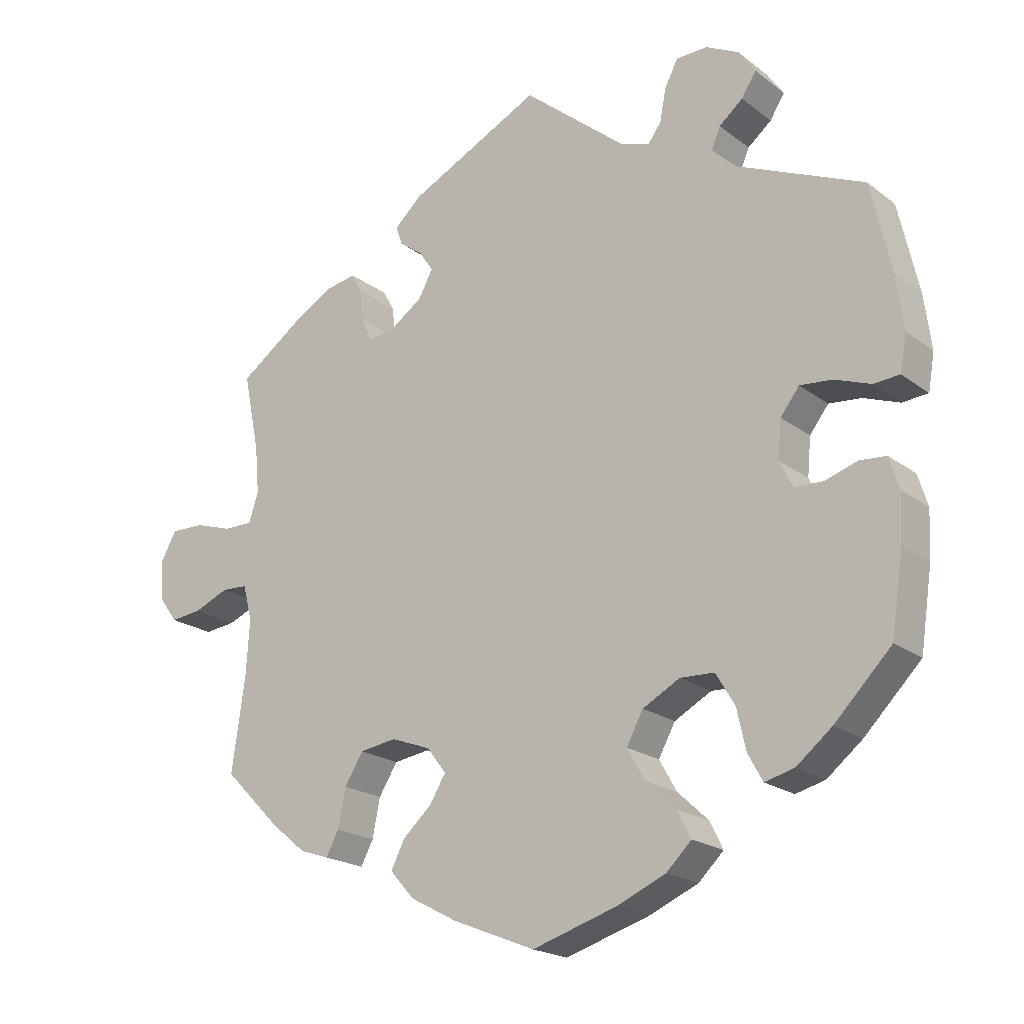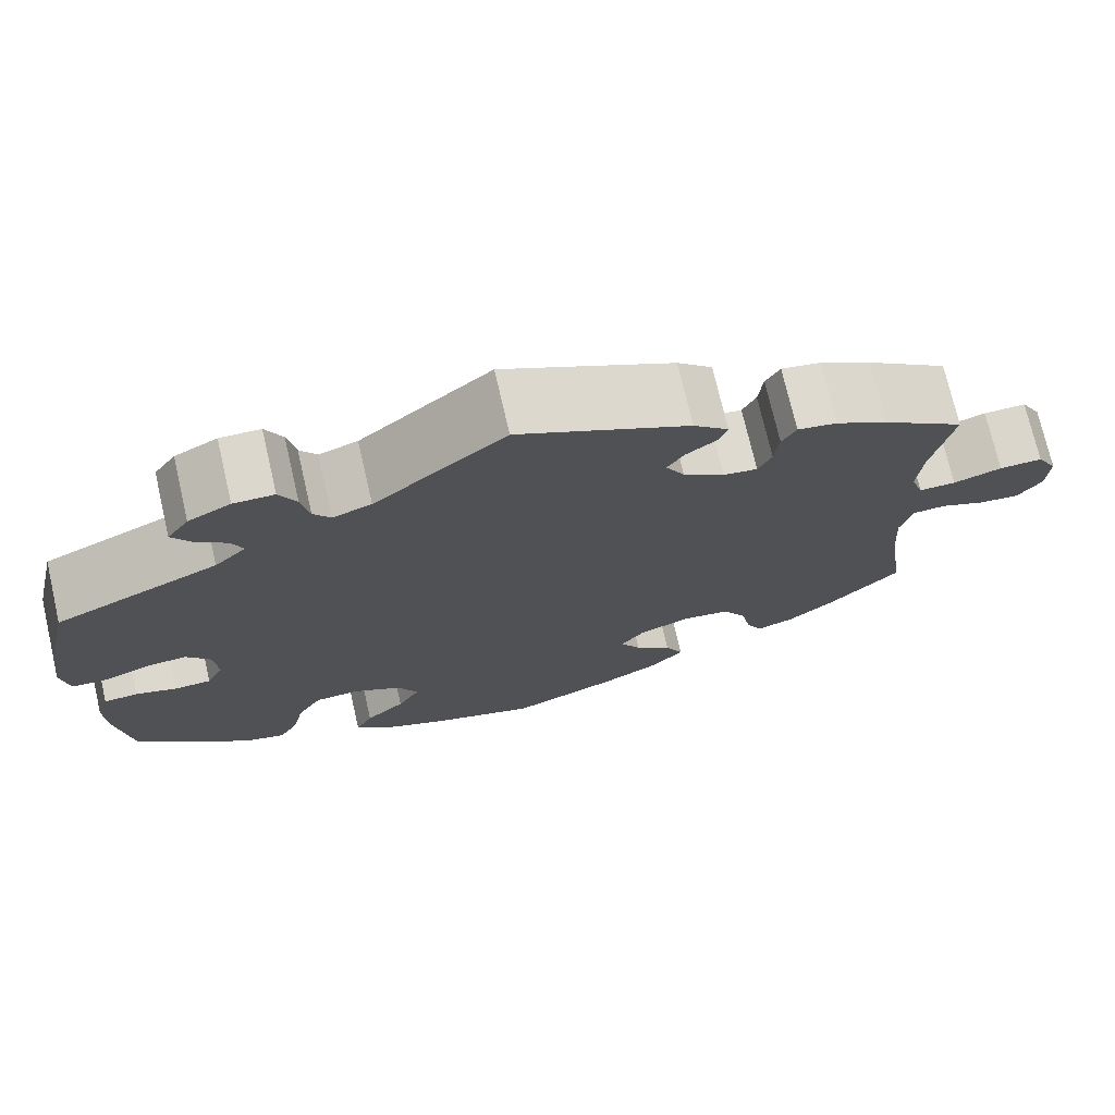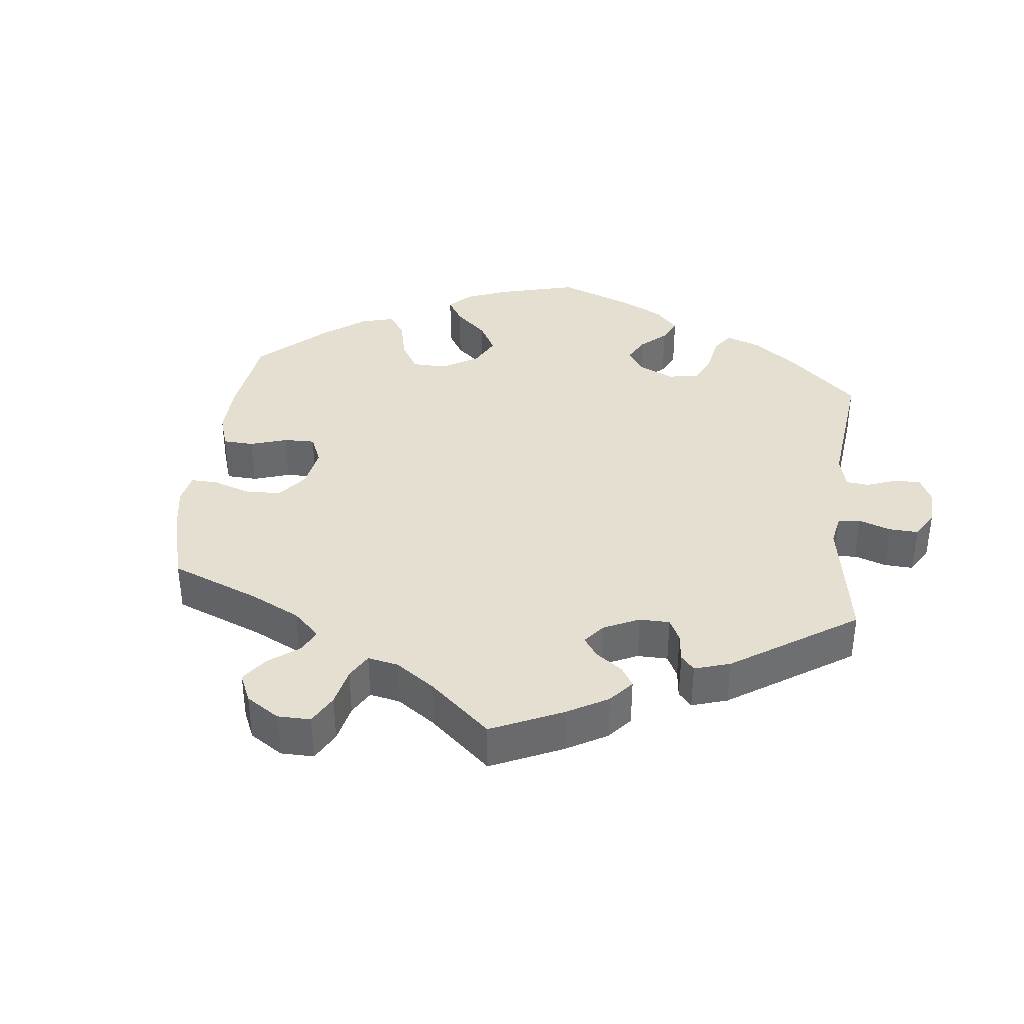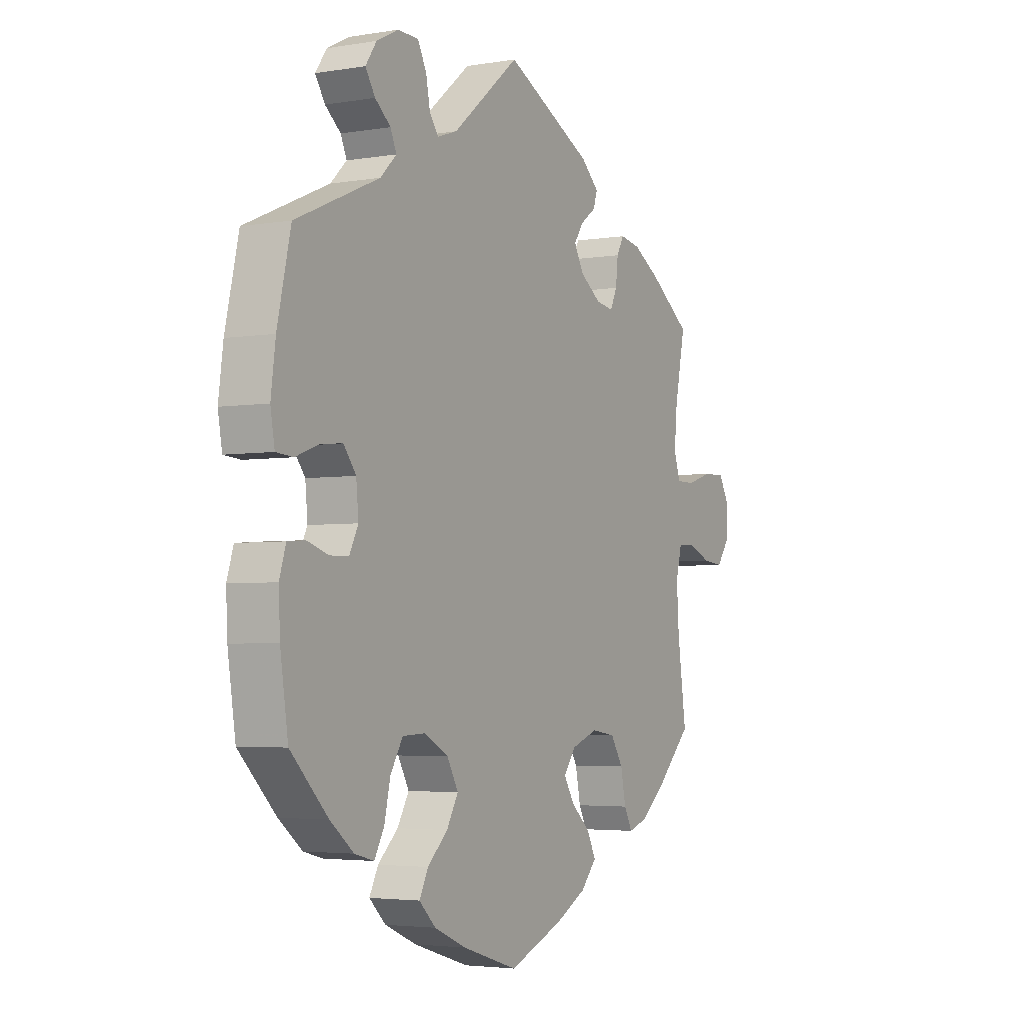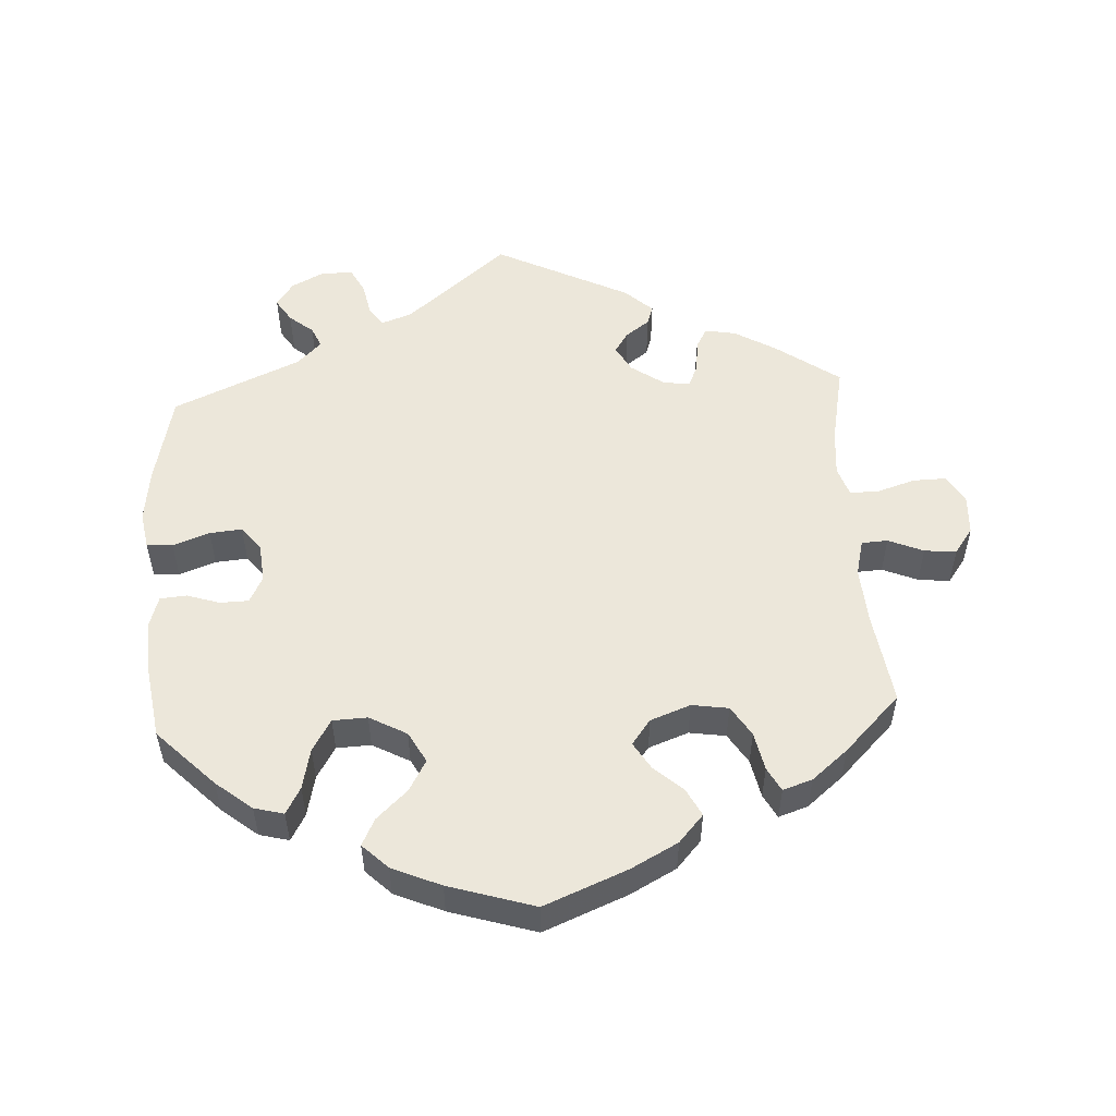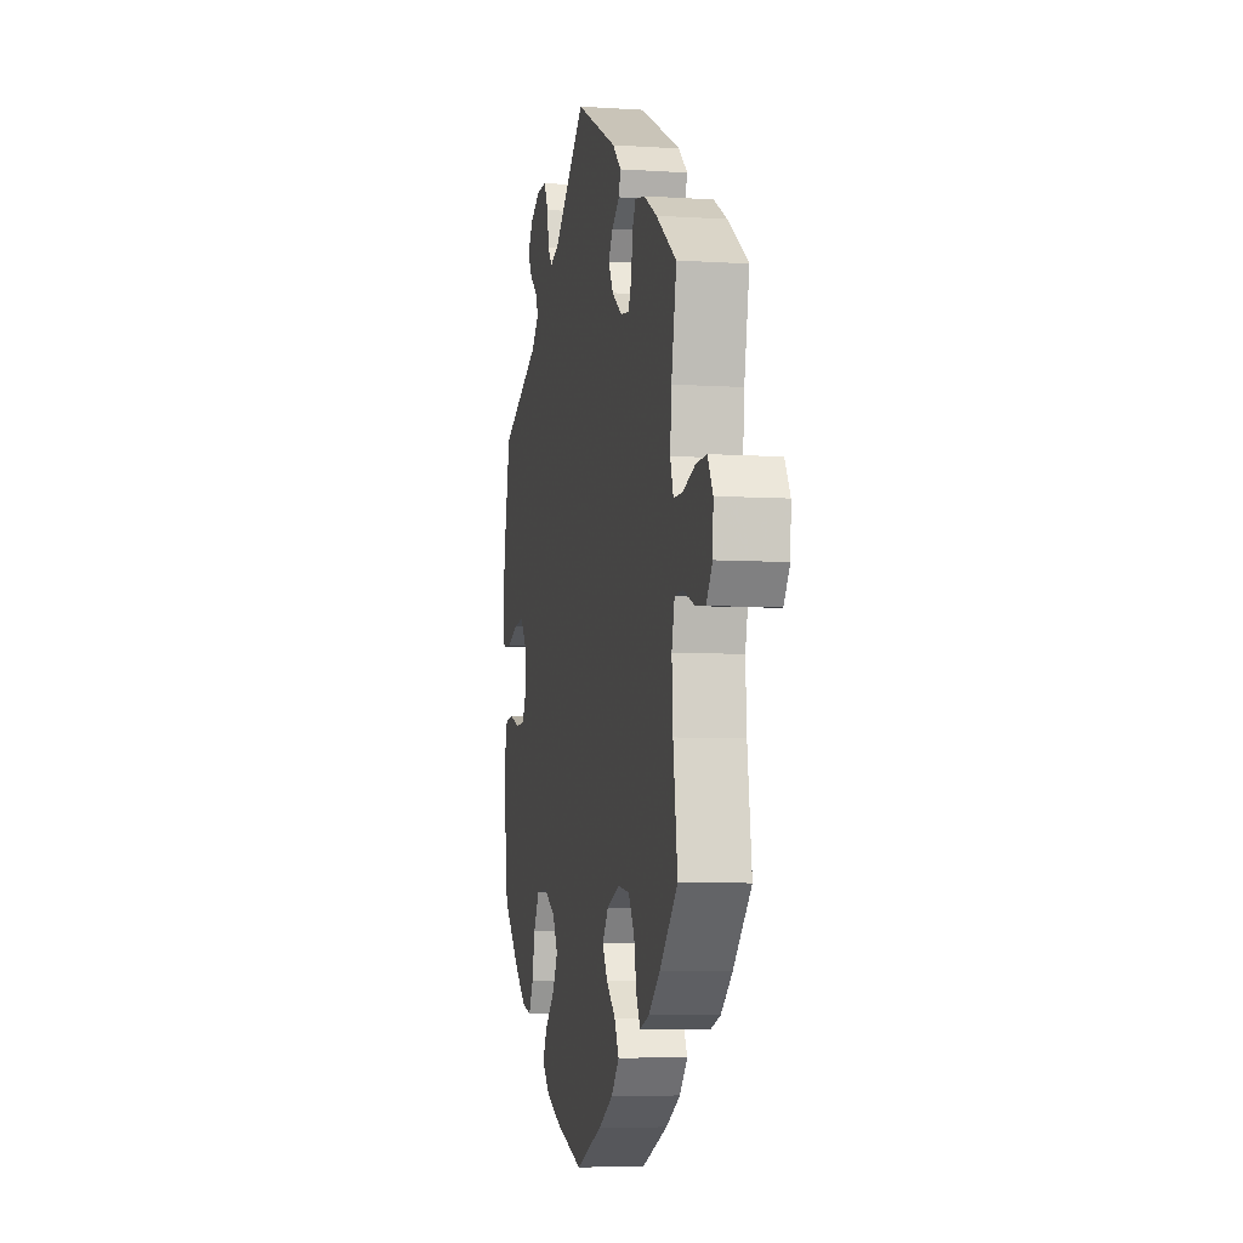
<metadata>
{"format":"obj","ext":"obj","renderer":"f3d","projection":"perspective","resolution":1024,"background":"white","views":[{"elev":-20.1,"azim":36.5,"up":"+Z"},{"elev":73.4,"azim":167.0,"up":"+Z"},{"elev":37.5,"azim":-53.3,"up":"+Y"},{"elev":-3.6,"azim":119.4,"up":"+Z"},{"elev":53.2,"azim":176.6,"up":"+Y"},{"elev":-6.4,"azim":-101.1,"up":"+Z"}]}
</metadata>
<code>
v 0.42 0.07 -0.37
v 0.369 0.07 -0.411
v 0.327 0.07 -0.422
v 0.306 0.07 -0.384
v 0.293 0.07 -0.326
v 0.266 0.07 -0.281
v 0.217 0.07 -0.279
v 0.164 0.07 -0.308
v 0.14 0.07 -0.352
v 0.165 0.07 -0.396
v 0.209 0.07 -0.437
v 0.228 0.07 -0.475
v 0.192 0.07 -0.51
v 0.123 0.07 -0.54
v 0.001 0.07 -0.578
v -0.118 0.07 -0.53
v -0.184 0.07 -0.495
v -0.219 0.07 -0.456
v -0.199 0.07 -0.417
v -0.158 0.07 -0.38
v -0.135 0.07 -0.342
v -0.162 0.07 -0.306
v -0.219 0.07 -0.285
v -0.271 0.07 -0.293
v -0.298 0.07 -0.336
v -0.309 0.07 -0.391
v -0.327 0.07 -0.425
v -0.369 0.07 -0.411
v -0.42 0.07 -0.369
v -0.5 0.07 -0.289
v -0.481 0.07 -0.155
v -0.476 0.07 -0.076
v -0.489 0.07 -0.025
v -0.526 0.07 -0.023
v -0.576 0.07 -0.044
v -0.621 0.07 -0.049
v -0.648 0.07 -0.012
v -0.651 0.07 0.044
v -0.628 0.07 0.085
v -0.58 0.07 0.084
v -0.526 0.07 0.067
v -0.485 0.07 0.067
v -0.471 0.07 0.109
v -0.477 0.07 0.176
v -0.5 0.07 0.289
v -0.409 0.07 0.354
v -0.351 0.07 0.388
v -0.307 0.07 0.396
v -0.291 0.07 0.367
v -0.286 0.07 0.321
v -0.271 0.07 0.289
v -0.233 0.07 0.295
v -0.187 0.07 0.327
v -0.166 0.07 0.365
v -0.186 0.07 0.395
v -0.22 0.07 0.42
v -0.229 0.07 0.447
v -0.19 0.07 0.483
v 0 0.07 0.578
v 0.146 0.07 0.457
v 0.189 0.07 0.442
v 0.208 0.07 0.468
v 0.217 0.07 0.515
v 0.236 0.07 0.552
v 0.281 0.07 0.553
v 0.328 0.07 0.529
v 0.352 0.07 0.494
v 0.331 0.07 0.461
v 0.297 0.07 0.433
v 0.284 0.07 0.403
v 0.319 0.07 0.369
v 0.5 0.07 0.29
v 0.529 0.07 0.161
v 0.539 0.07 0.084
v 0.53 0.07 0.032
v 0.493 0.07 0.029
v 0.441 0.07 0.048
v 0.395 0.07 0.052
v 0.368 0.07 0.017
v 0.363 0.07 -0.037
v 0.382 0.07 -0.075
v 0.423 0.07 -0.076
v 0.469 0.07 -0.061
v 0.507 0.07 -0.064
v 0.521 0.07 -0.109
v 0.518 0.07 -0.175
v 0.501 0.07 -0.288
v 0.42 0 -0.37
v 0.369 0 -0.411
v 0.327 0 -0.422
v 0.306 0 -0.384
v 0.293 0 -0.326
v 0.266 0 -0.281
v 0.217 0 -0.279
v 0.164 0 -0.308
v 0.14 0 -0.352
v 0.165 0 -0.396
v 0.209 0 -0.437
v 0.228 0 -0.475
v 0.192 0 -0.51
v 0.123 0 -0.54
v 0.001 0 -0.578
v -0.118 0 -0.53
v -0.184 0 -0.495
v -0.219 0 -0.456
v -0.199 0 -0.417
v -0.158 0 -0.38
v -0.135 0 -0.342
v -0.162 0 -0.306
v -0.219 0 -0.285
v -0.271 0 -0.293
v -0.298 0 -0.336
v -0.309 0 -0.391
v -0.327 0 -0.425
v -0.369 0 -0.411
v -0.42 0 -0.369
v -0.5 0 -0.289
v -0.481 0 -0.155
v -0.476 0 -0.076
v -0.489 0 -0.025
v -0.526 0 -0.023
v -0.576 0 -0.044
v -0.621 0 -0.049
v -0.648 0 -0.012
v -0.651 0 0.044
v -0.628 0 0.085
v -0.58 0 0.084
v -0.526 0 0.067
v -0.485 0 0.067
v -0.471 0 0.109
v -0.477 0 0.176
v -0.5 0 0.289
v -0.409 0 0.354
v -0.351 0 0.388
v -0.307 0 0.396
v -0.291 0 0.367
v -0.286 0 0.321
v -0.271 0 0.289
v -0.233 0 0.295
v -0.187 0 0.327
v -0.166 0 0.365
v -0.186 0 0.395
v -0.22 0 0.42
v -0.229 0 0.447
v -0.19 0 0.483
v 0 0 0.578
v 0.146 0 0.457
v 0.189 0 0.442
v 0.208 0 0.468
v 0.217 0 0.515
v 0.236 0 0.552
v 0.281 0 0.553
v 0.328 0 0.529
v 0.352 0 0.494
v 0.331 0 0.461
v 0.297 0 0.433
v 0.284 0 0.403
v 0.319 0 0.369
v 0.5 0 0.29
v 0.529 0 0.161
v 0.539 0 0.084
v 0.53 0 0.032
v 0.493 0 0.029
v 0.441 0 0.048
v 0.395 0 0.052
v 0.368 0 0.017
v 0.363 0 -0.037
v 0.382 0 -0.075
v 0.423 0 -0.076
v 0.469 0 -0.061
v 0.507 0 -0.064
v 0.521 0 -0.109
v 0.518 0 -0.175
v 0.501 0 -0.288
f 82 83 84 85
f 81 82 85 86
f 74 75 76 77
f 74 77 78
f 71 72 73 74
f 70 71 74 78
f 66 67 68 69
f 66 69 70
f 65 66 70
f 62 63 64 65
f 61 62 65 70
f 60 61 70 78
f 55 56 57 58
f 54 55 58 59
f 53 54 59 60
f 47 48 49 50
f 47 50 51
f 44 45 46 47
f 43 44 47 51
f 42 43 51 52
f 38 39 40 41
f 38 41 42
f 37 38 42
f 34 35 36 37
f 33 34 37 42
f 32 33 42 52
f 28 29 30 31
f 25 26 27 28
f 24 25 28 31
f 23 24 31 32
f 17 18 19 20
f 17 20 21
f 16 17 21
f 15 16 21
f 14 15 21
f 13 14 21 22
f 10 11 12 13
f 9 10 13 22
f 2 3 4 5
f 2 5 6
f 1 2 6
f 81 86 87 1
f 53 60 78 79
f 53 79 80
f 8 9 22 23
f 7 8 23 32
f 6 7 32 52
f 52 53 80 81
f 1 6 52 81
f 172 171 170 169
f 173 172 169 168
f 164 163 162 161
f 165 164 161
f 161 160 159 158
f 165 161 158 157
f 156 155 154 153
f 157 156 153
f 157 153 152
f 152 151 150 149
f 157 152 149 148
f 165 157 148 147
f 145 144 143 142
f 146 145 142 141
f 147 146 141 140
f 137 136 135 134
f 138 137 134
f 134 133 132 131
f 138 134 131 130
f 139 138 130 129
f 128 127 126 125
f 129 128 125
f 129 125 124
f 124 123 122 121
f 129 124 121 120
f 139 129 120 119
f 118 117 116 115
f 115 114 113 112
f 118 115 112 111
f 119 118 111 110
f 107 106 105 104
f 108 107 104
f 108 104 103
f 108 103 102
f 108 102 101
f 109 108 101 100
f 100 99 98 97
f 109 100 97 96
f 92 91 90 89
f 93 92 89
f 93 89 88
f 88 174 173 168
f 166 165 147 140
f 167 166 140
f 110 109 96 95
f 119 110 95 94
f 139 119 94 93
f 168 167 140 139
f 168 139 93 88
f 1 88 89 2
f 2 89 90 3
f 3 90 91 4
f 4 91 92 5
f 5 92 93 6
f 6 93 94 7
f 7 94 95 8
f 8 95 96 9
f 9 96 97 10
f 10 97 98 11
f 11 98 99 12
f 12 99 100 13
f 13 100 101 14
f 14 101 102 15
f 15 102 103 16
f 16 103 104 17
f 17 104 105 18
f 18 105 106 19
f 19 106 107 20
f 20 107 108 21
f 21 108 109 22
f 22 109 110 23
f 23 110 111 24
f 24 111 112 25
f 25 112 113 26
f 26 113 114 27
f 27 114 115 28
f 28 115 116 29
f 29 116 117 30
f 30 117 118 31
f 31 118 119 32
f 32 119 120 33
f 33 120 121 34
f 34 121 122 35
f 35 122 123 36
f 36 123 124 37
f 37 124 125 38
f 38 125 126 39
f 39 126 127 40
f 40 127 128 41
f 41 128 129 42
f 42 129 130 43
f 43 130 131 44
f 44 131 132 45
f 45 132 133 46
f 46 133 134 47
f 47 134 135 48
f 48 135 136 49
f 49 136 137 50
f 50 137 138 51
f 51 138 139 52
f 52 139 140 53
f 53 140 141 54
f 54 141 142 55
f 55 142 143 56
f 56 143 144 57
f 57 144 145 58
f 58 145 146 59
f 59 146 147 60
f 60 147 148 61
f 61 148 149 62
f 62 149 150 63
f 63 150 151 64
f 64 151 152 65
f 65 152 153 66
f 66 153 154 67
f 67 154 155 68
f 68 155 156 69
f 69 156 157 70
f 70 157 158 71
f 71 158 159 72
f 72 159 160 73
f 73 160 161 74
f 74 161 162 75
f 75 162 163 76
f 76 163 164 77
f 77 164 165 78
f 78 165 166 79
f 79 166 167 80
f 80 167 168 81
f 81 168 169 82
f 82 169 170 83
f 83 170 171 84
f 84 171 172 85
f 85 172 173 86
f 86 173 174 87
f 87 174 88 1

</code>
